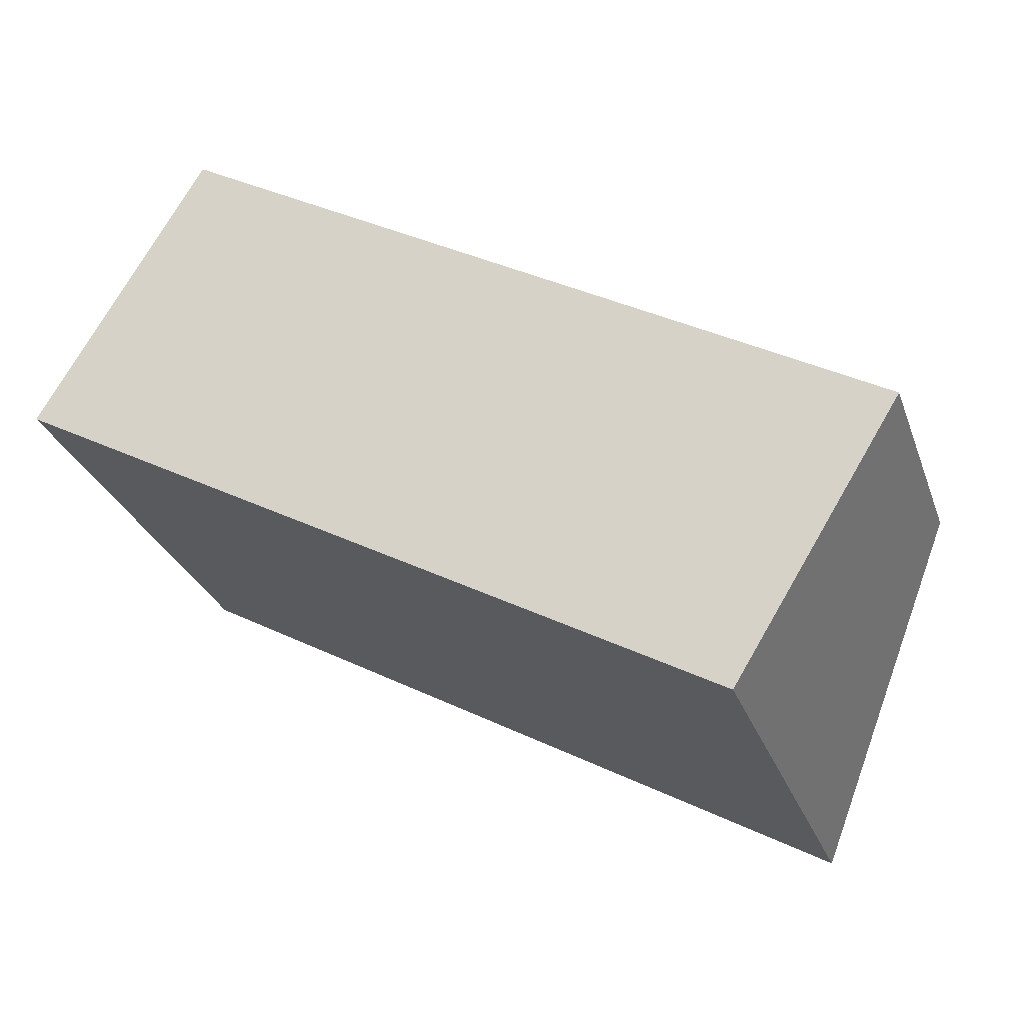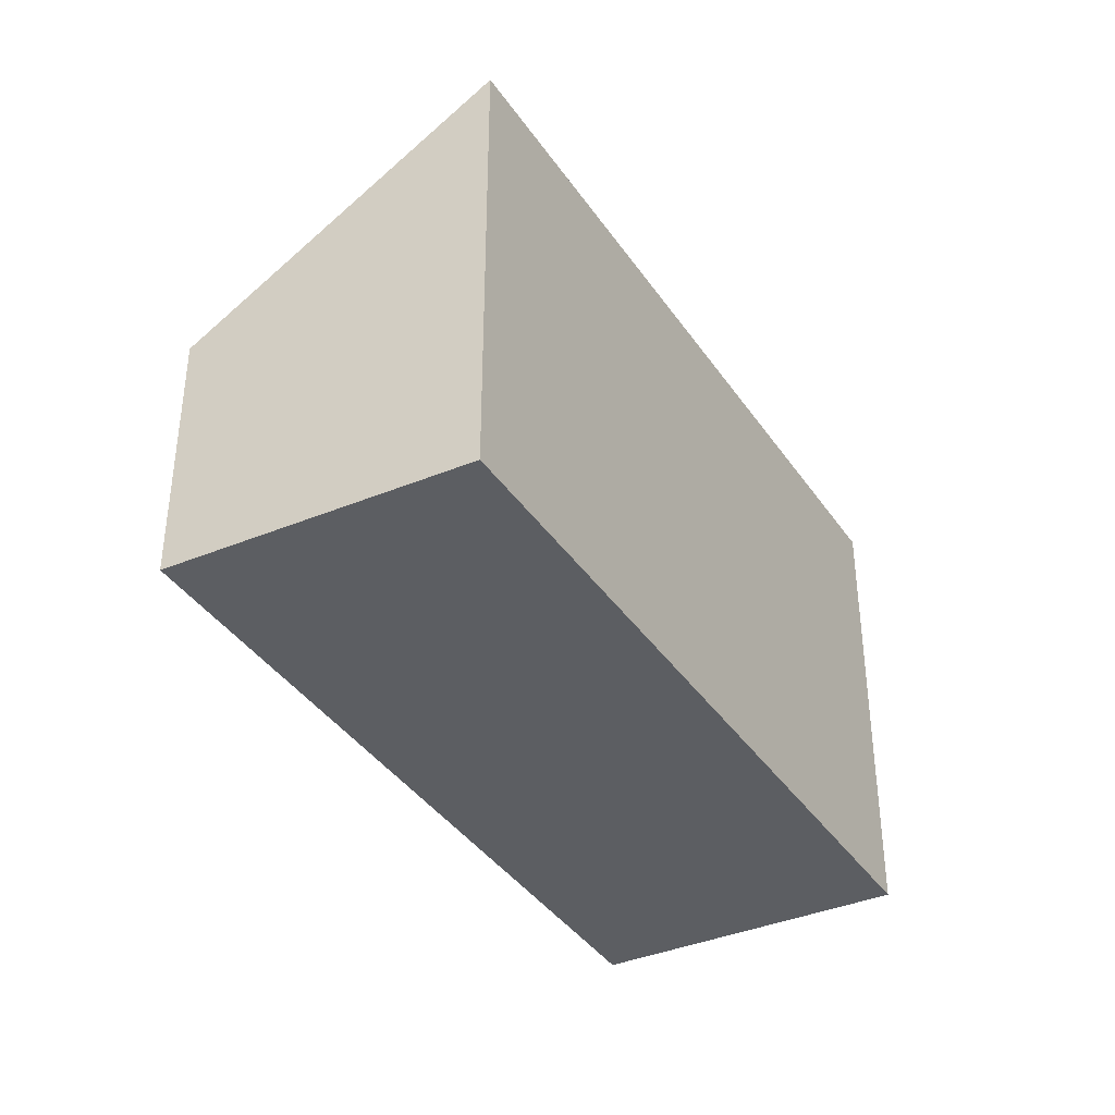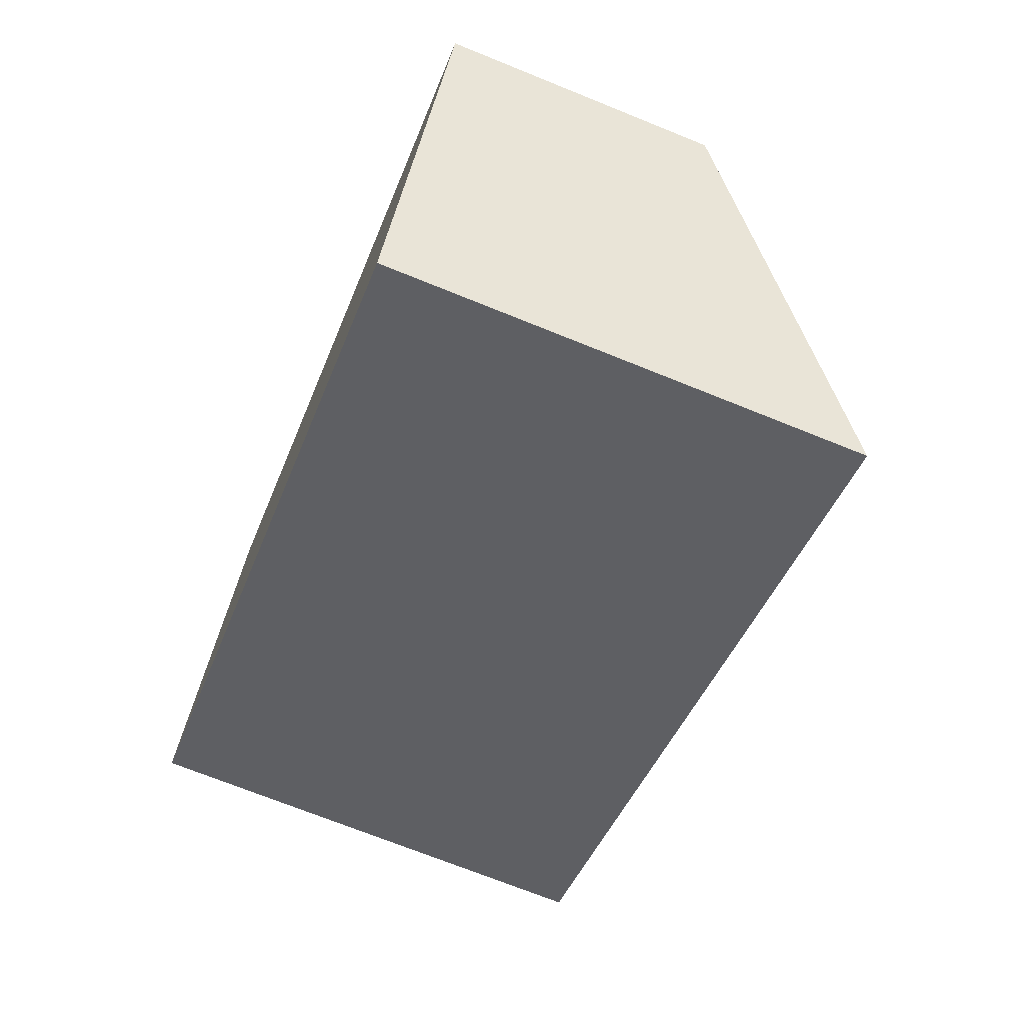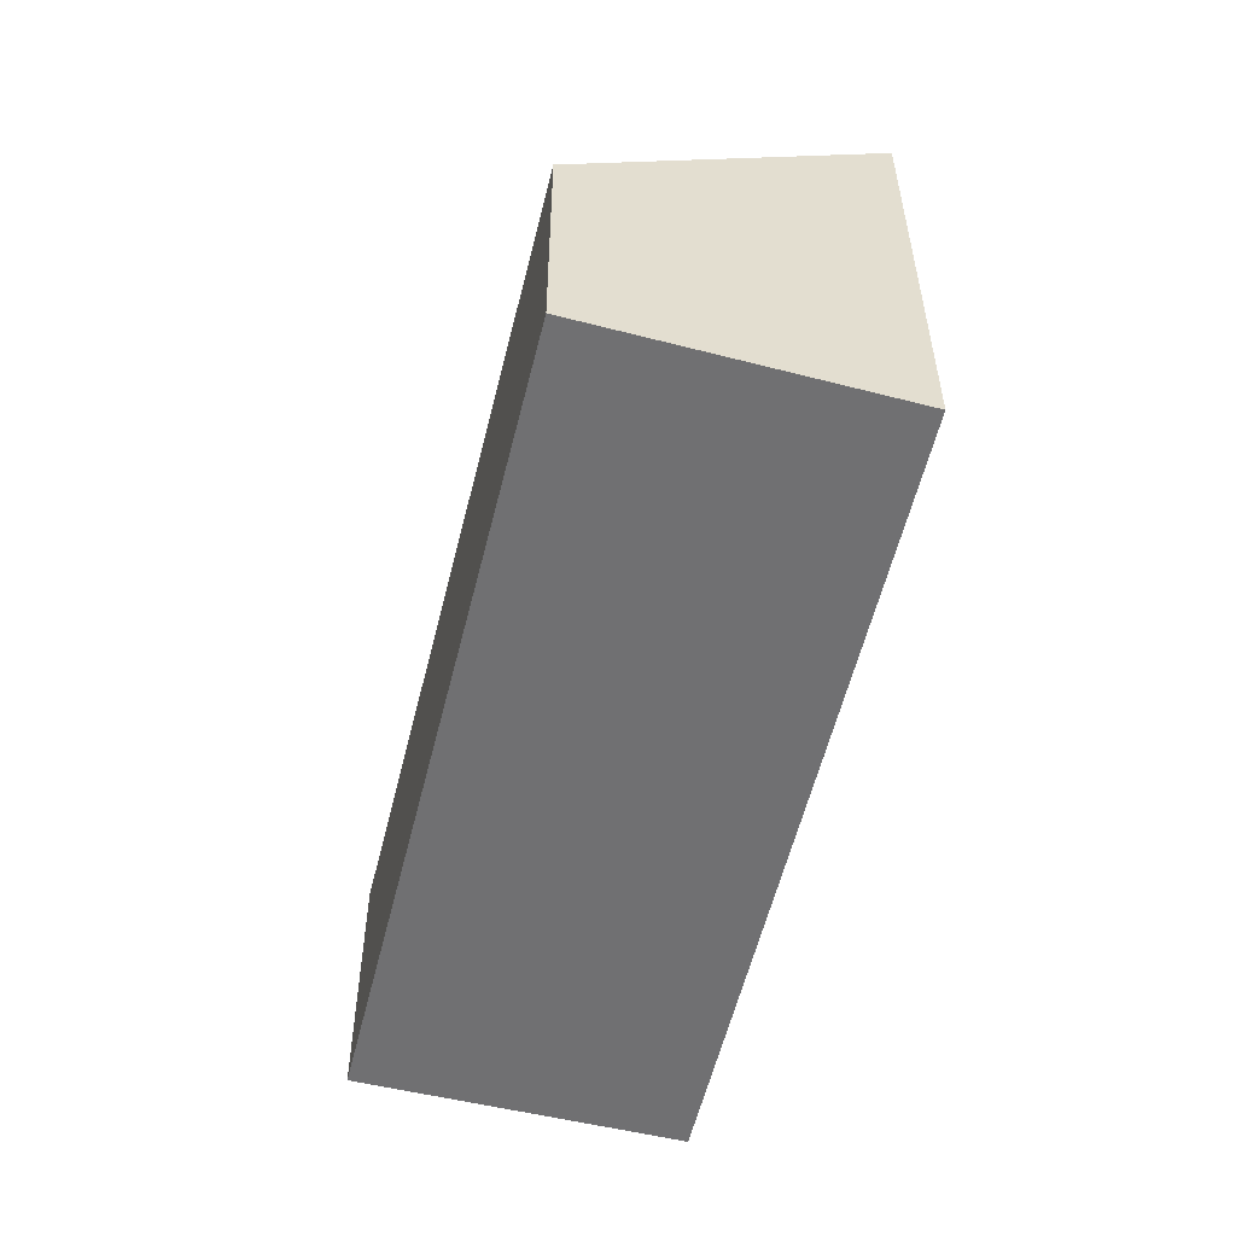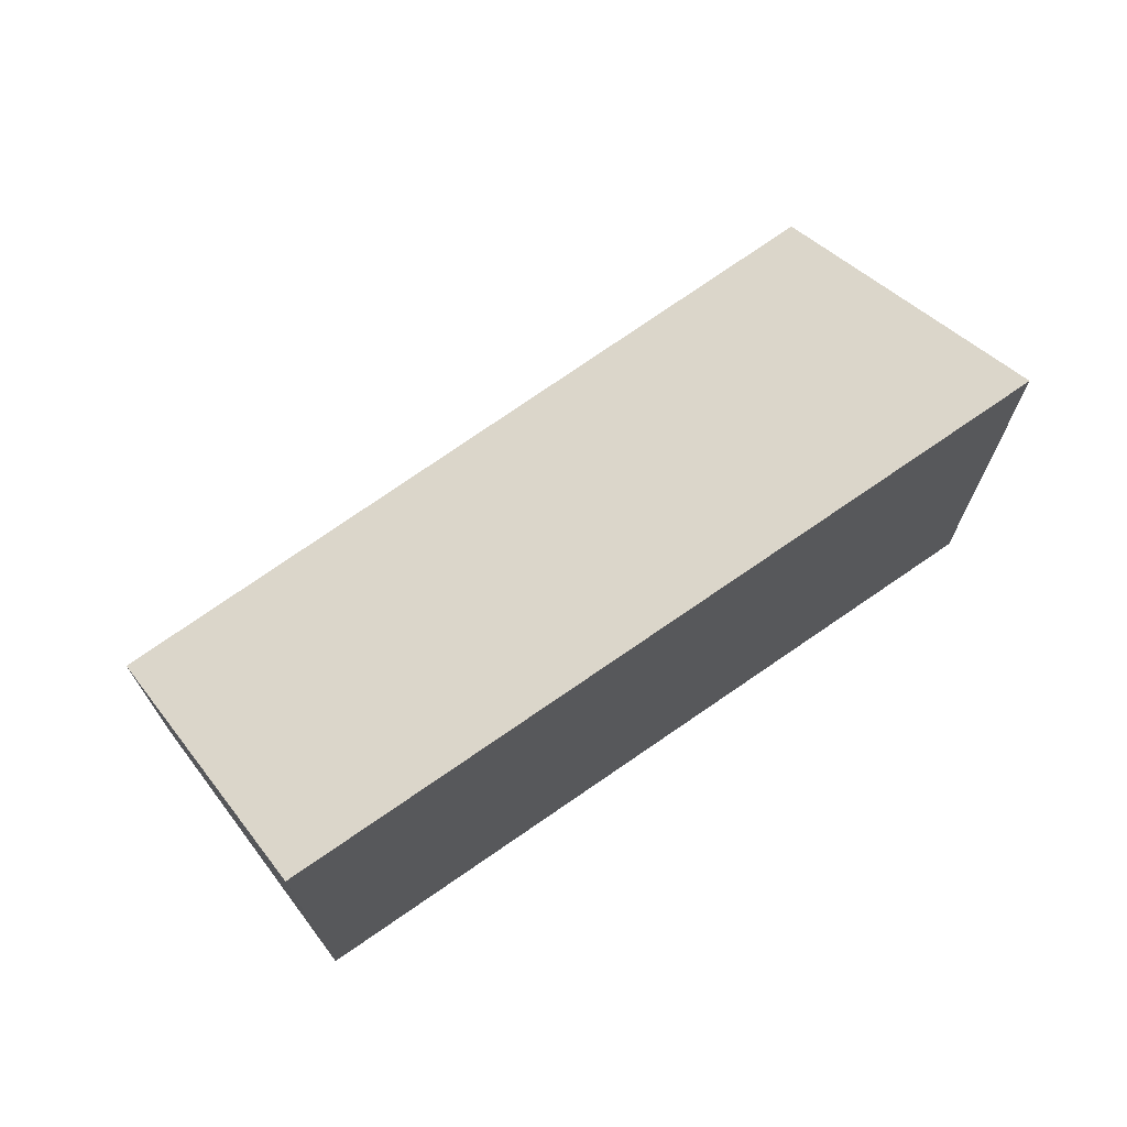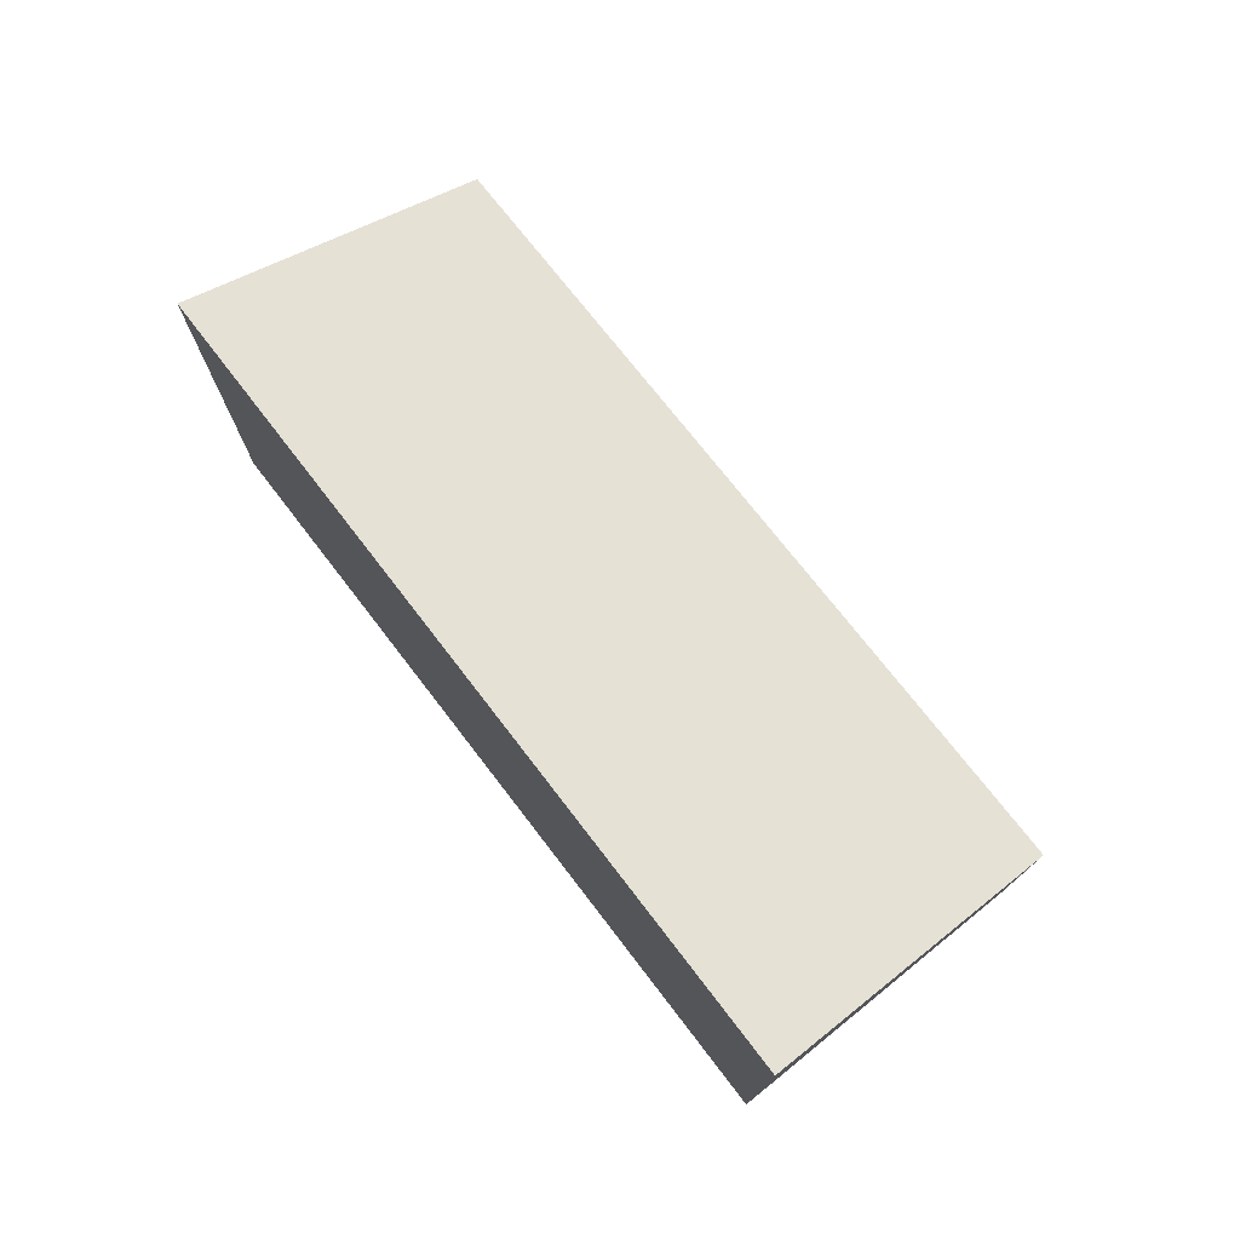
<metadata>
{"format":"obj","ext":"obj","renderer":"f3d","projection":"perspective","resolution":1024,"background":"white","views":[{"elev":-28.5,"azim":17.7,"up":"+Z"},{"elev":-37.8,"azim":149.4,"up":"+Y"},{"elev":-71.1,"azim":68.0,"up":"+Z"},{"elev":-55.0,"azim":106.3,"up":"+Y"},{"elev":71.8,"azim":174.6,"up":"+Y"},{"elev":76.5,"azim":-98.3,"up":"+Y"}]}
</metadata>
<code>
v  5.408 3.512 -3.033
v  1.265 1.961 2.131
v  6.659 1.961 -1.002
v  0 3.573 2.188e-16
v  5.408 1.857e-16 -3.033
v  6.659 6.135e-17 -1.002
v  0 0 0
v  1.265 -1.305e-16 2.131
g defaultobject
f 1 2 3
f 2 1 4
f 3 5 1
f 5 3 6
f 1 7 4
f 7 1 5
f 7 2 4
f 2 7 8
f 8 3 2
f 3 8 6
f 8 5 6
f 5 8 7

</code>
